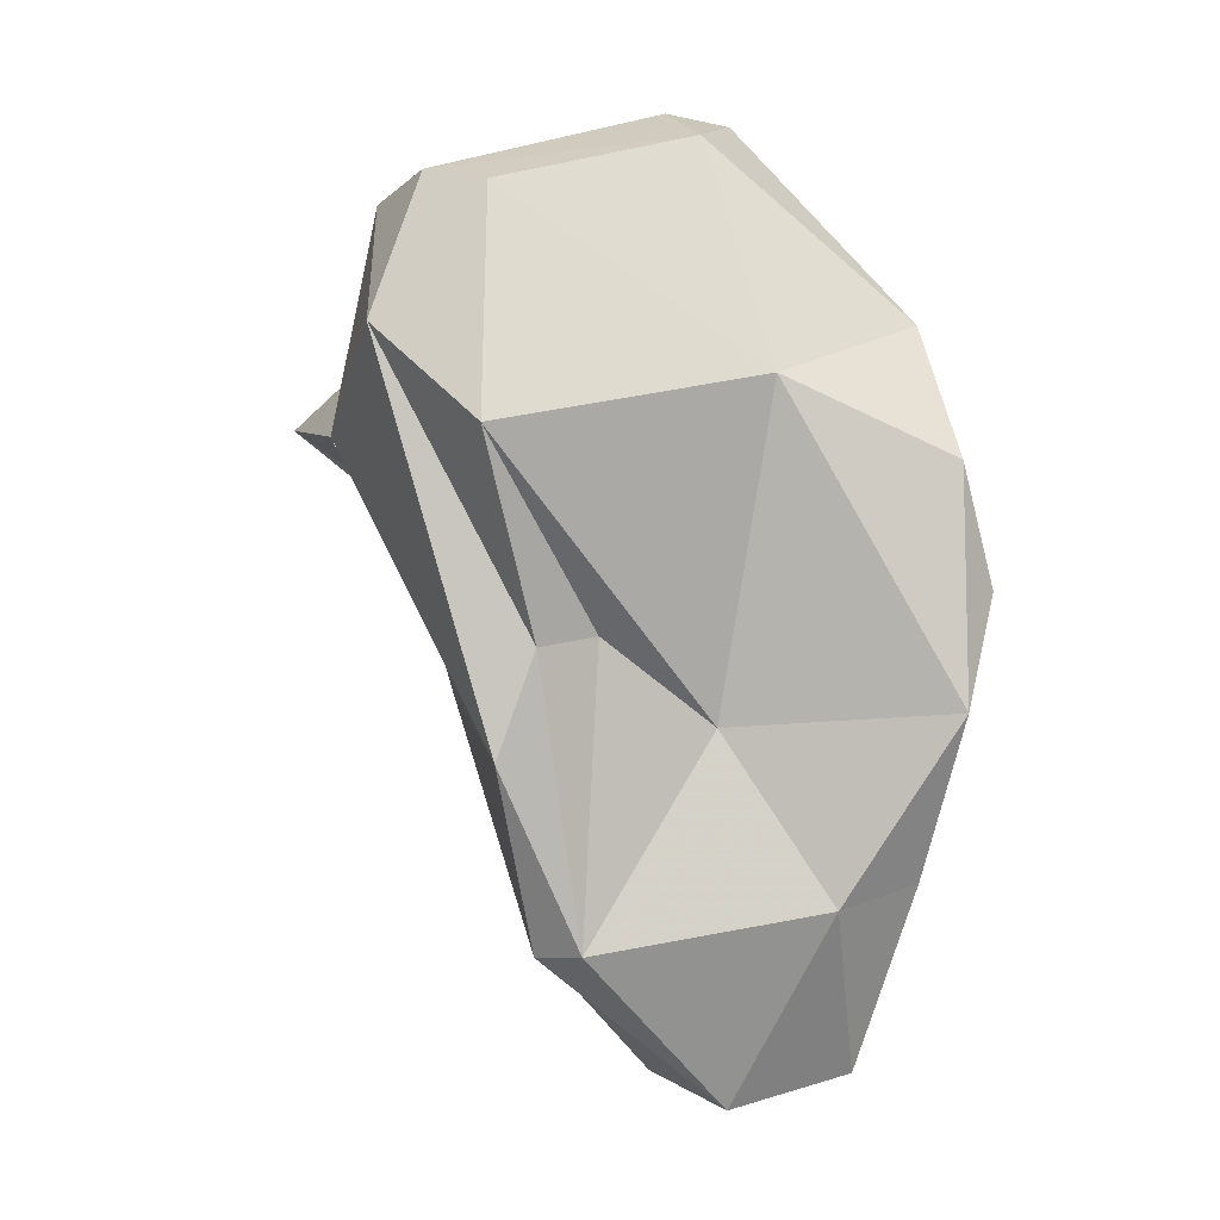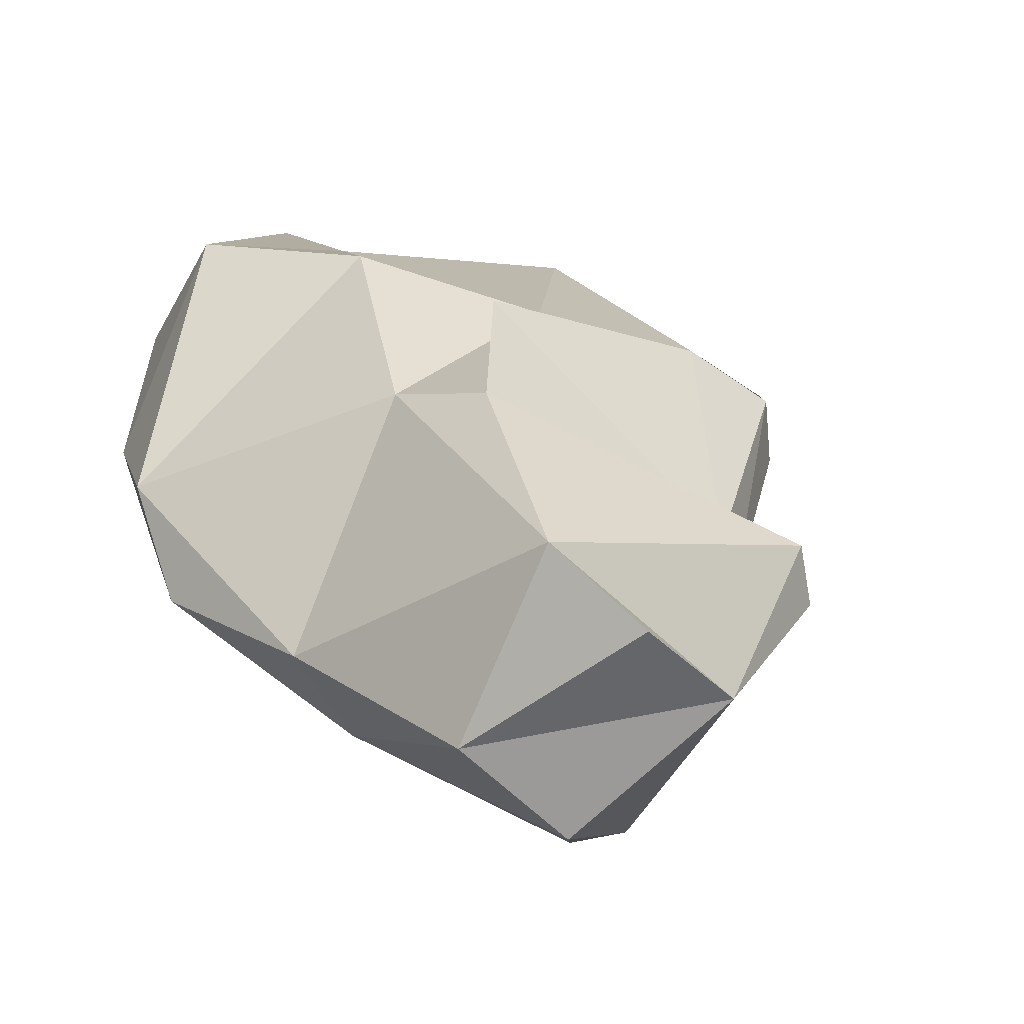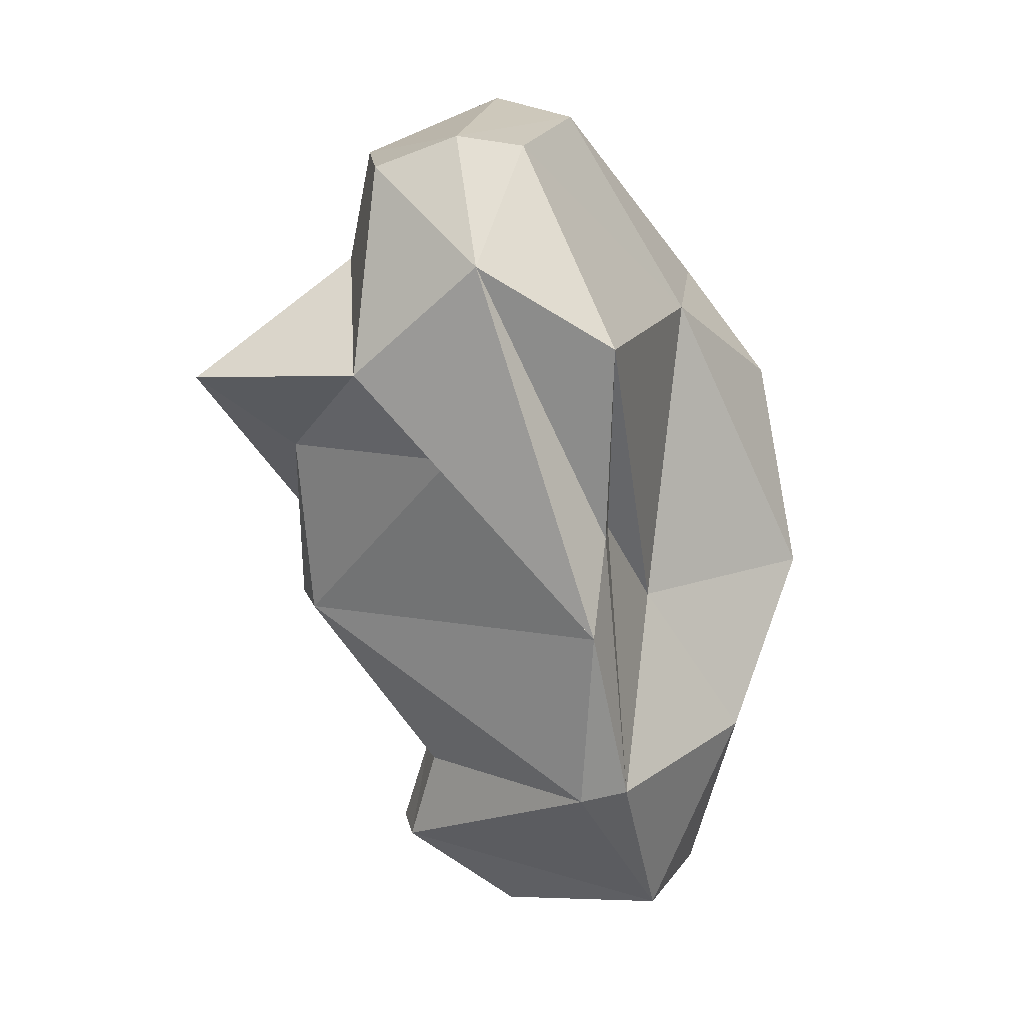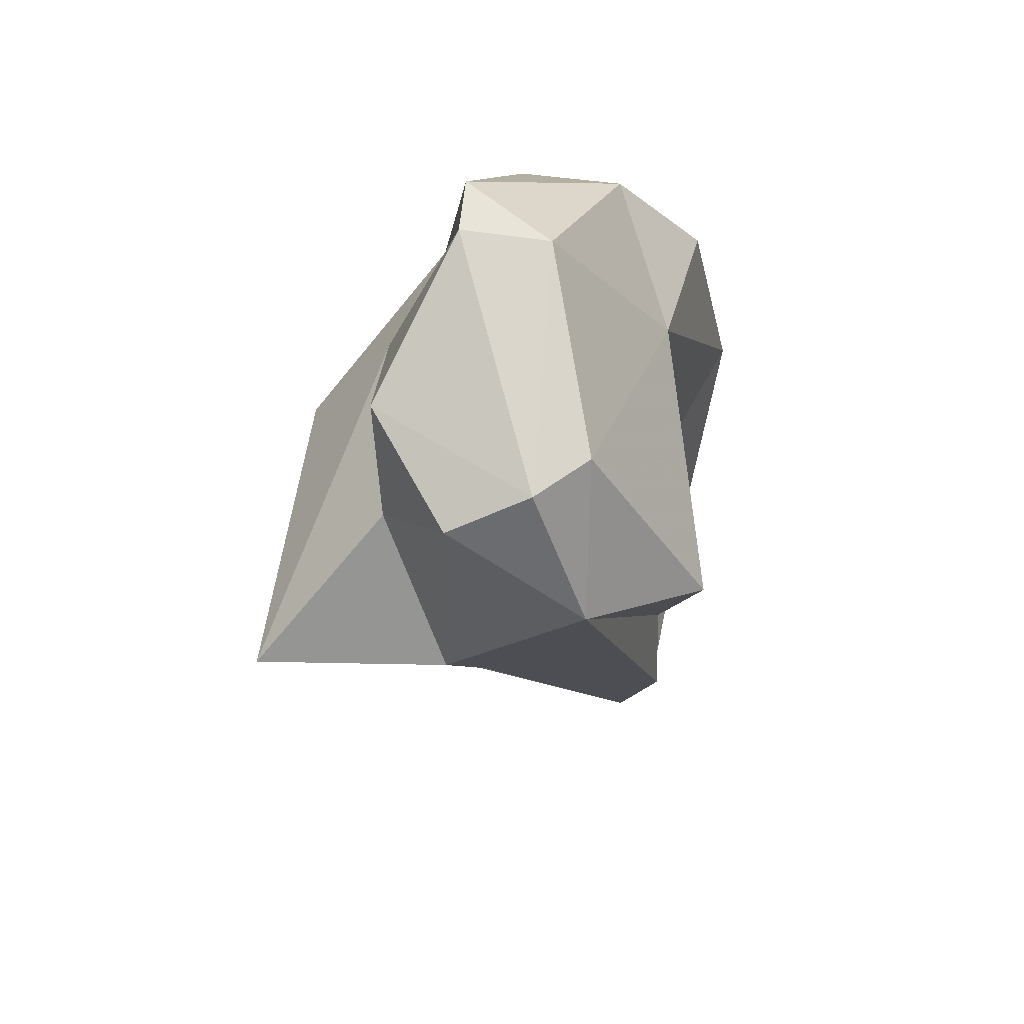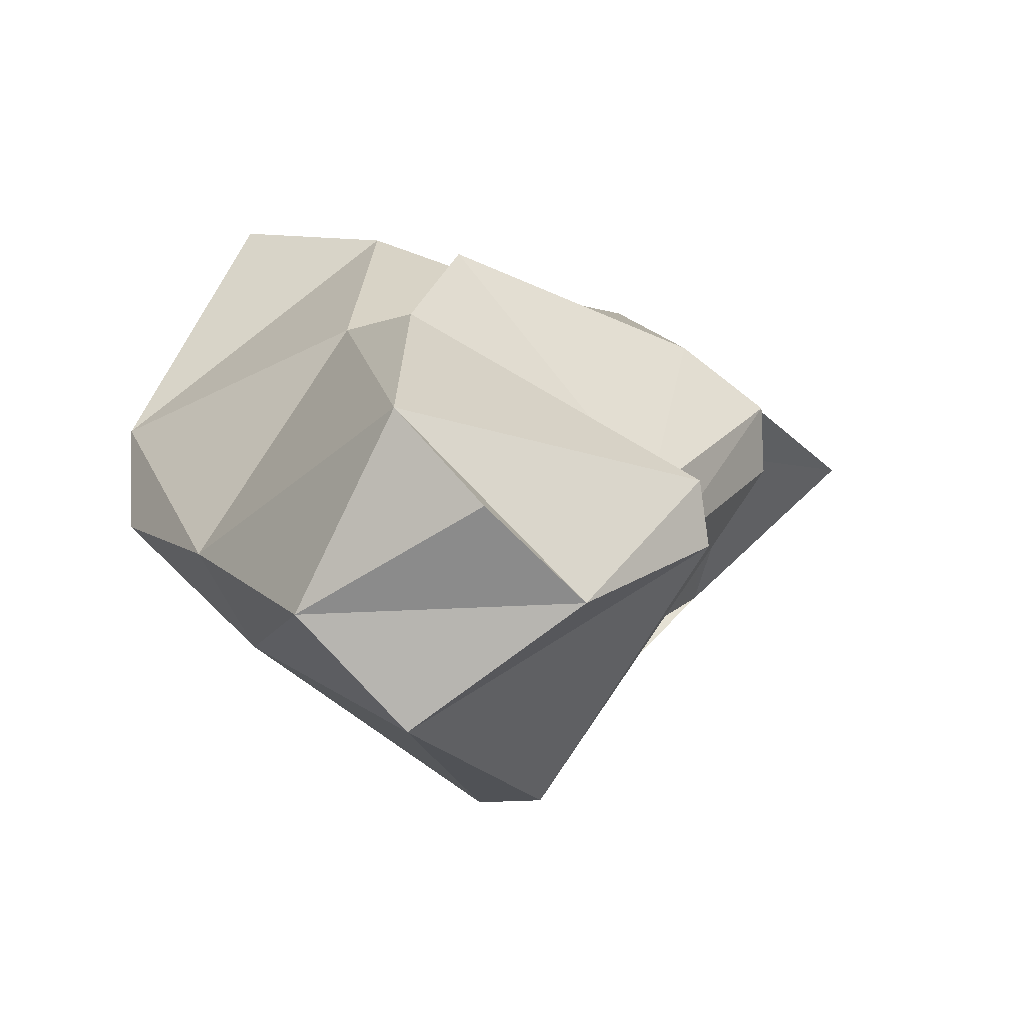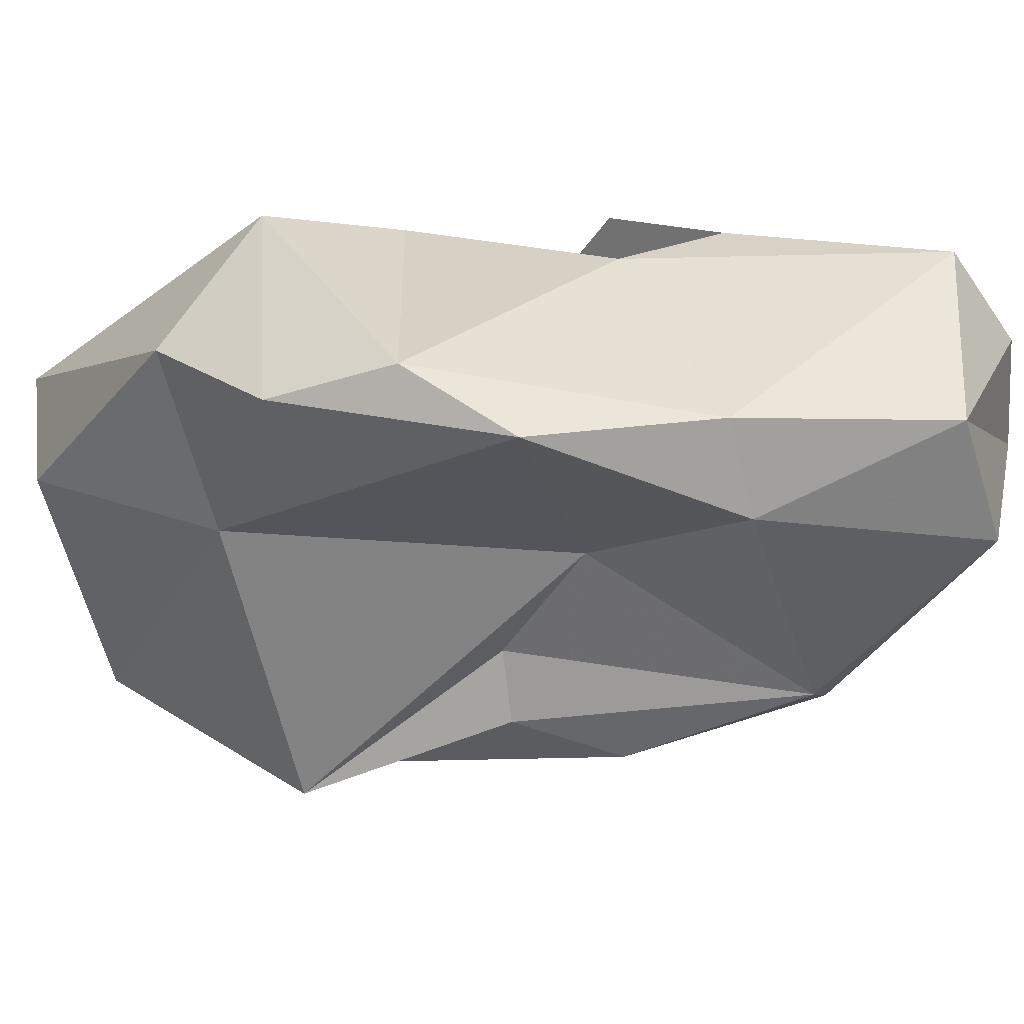
<metadata>
{"format":"obj","ext":"obj","renderer":"f3d","projection":"perspective","resolution":1024,"background":"white","views":[{"elev":7.7,"azim":29.8,"up":"+Z"},{"elev":26.9,"azim":155.8,"up":"+Y"},{"elev":6.7,"azim":-17.5,"up":"+Z"},{"elev":64.1,"azim":-41.4,"up":"+Z"},{"elev":15.1,"azim":171.0,"up":"+Y"},{"elev":-6.4,"azim":100.4,"up":"+Y"}]}
</metadata>
<code>
v 117.1 261 100.8
v 123.5 255 101.1
v 124.8 260.6 106.6
v 126.8 268.2 103.4
v 123.5 264.2 88.81
v 125 256.5 110.9
v 123.6 266.8 89.28
v 122.3 262.6 97.32
v 126.3 262.8 111.8
v 130.1 266.3 108.2
v 128.3 250.9 106.2
v 128.5 254.7 112.3
v 127.9 254.2 97.07
v 129.6 263.2 80.67
v 133.8 265.6 114.8
v 130 265.6 81.11
v 128.8 264.7 76.32
v 126.6 269.2 90.36
v 131.7 254.6 111.9
v 134.1 251.1 88.7
v 134.4 253.6 80.25
v 134.5 249.5 102.4
v 136.9 262.9 113.8
v 129.1 267.1 76.73
v 135.2 252.5 93.3
v 134 263.9 72.61
v 135.9 267.6 114.3
v 136.5 270 105
v 136.4 255.4 93.47
v 136.7 253.5 80.58
v 136.3 273.6 88.92
v 142 260.1 104.1
v 140.3 259.2 73.11
v 132.8 271.3 92.1
v 138.6 272.9 97.18
v 138.8 272.2 83.84
v 145.1 267 105.8
v 139.9 259.1 89.44
v 137.7 267.6 72.41
v 145.2 259.7 82.2
v 140.5 270.7 74.58
v 140.9 270.9 87.89
v 143.8 272.6 101.9
v 149.6 262.5 90.39
v 144.2 263.5 74.19
v 147.2 263.4 82.86
v 148.4 264.3 100.5
v 149.4 265.4 95.01
g foo
f 23 27 15
f 12 15 9
f 23 15 12
f 19 23 12
f 12 9 6
f 28 15 27
f 23 37 27
f 28 10 15
f 32 37 23
f 9 15 10
f 19 32 23
f 3 9 10
f 6 9 3
f 2 6 3
f 6 11 12
f 11 19 12
f 43 28 27
f 37 32 47
f 28 4 10
f 22 32 19
f 10 4 1
f 3 10 1
f 19 11 22
f 2 3 1
f 6 2 11
f 27 37 43
f 37 47 43
f 28 43 35
f 32 44 47
f 32 22 38
f 4 18 1
f 18 8 1
f 22 11 25
f 11 20 25
f 2 1 8
f 13 2 8
f 13 20 2
f 2 20 11
f 35 43 48
f 48 43 47
f 34 28 35
f 47 44 48
f 34 4 28
f 32 38 44
f 38 22 29
f 18 7 8
f 7 5 8
f 25 29 22
f 8 5 13
f 42 34 35
f 35 48 42
f 4 34 18
f 5 20 13
f 34 42 36
f 34 36 31
f 48 46 42
f 34 31 18
f 38 40 44
f 18 16 7
f 16 14 7
f 5 7 14
f 30 29 25
f 21 5 14
f 30 25 20
f 5 21 20
f 46 48 44
f 36 16 31
f 46 44 40
f 16 18 31
f 29 30 38
f 30 40 38
f 21 30 20
f 41 36 42
f 41 42 46
f 46 45 41
f 36 24 16
f 40 45 46
f 30 33 40
f 17 16 24
f 16 17 14
f 17 21 14
f 30 21 33
f 41 24 36
f 24 41 26
f 33 45 40
f 17 24 26
f 21 17 33
f 17 26 33
f 45 39 41
f 41 39 26
f 33 26 45
f 26 39 45
g

</code>
